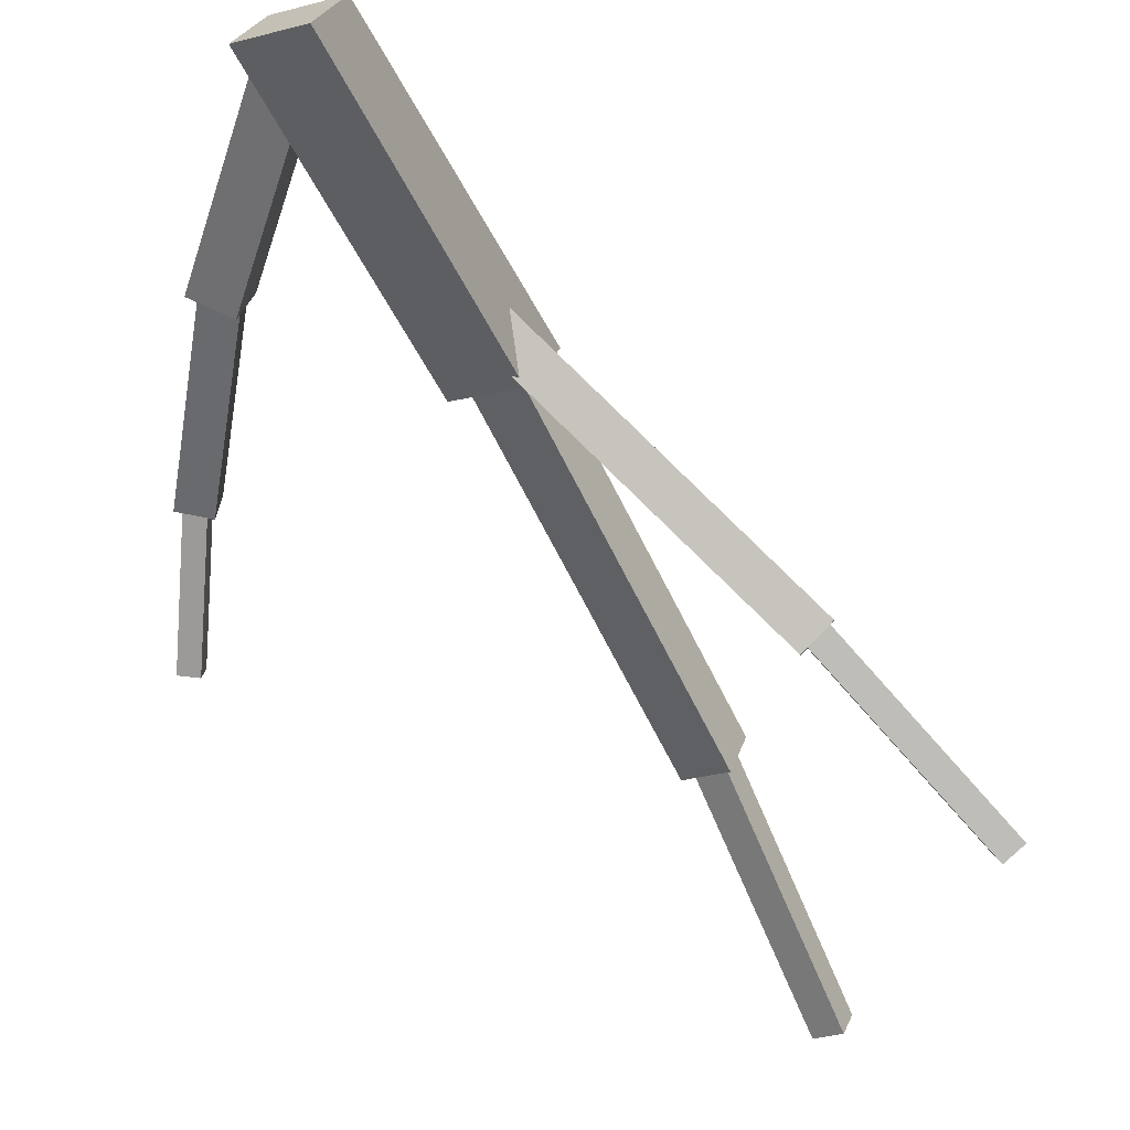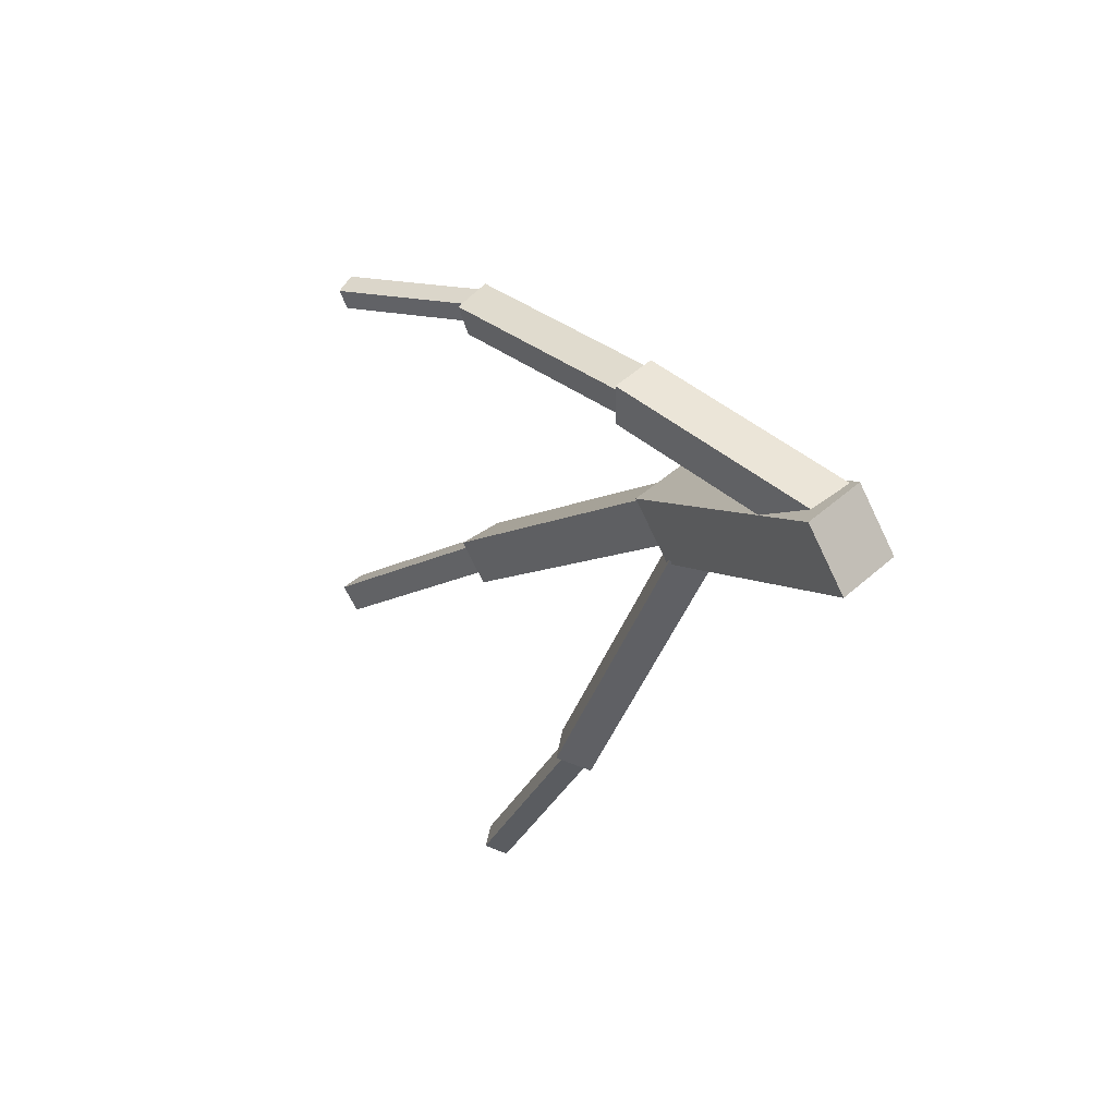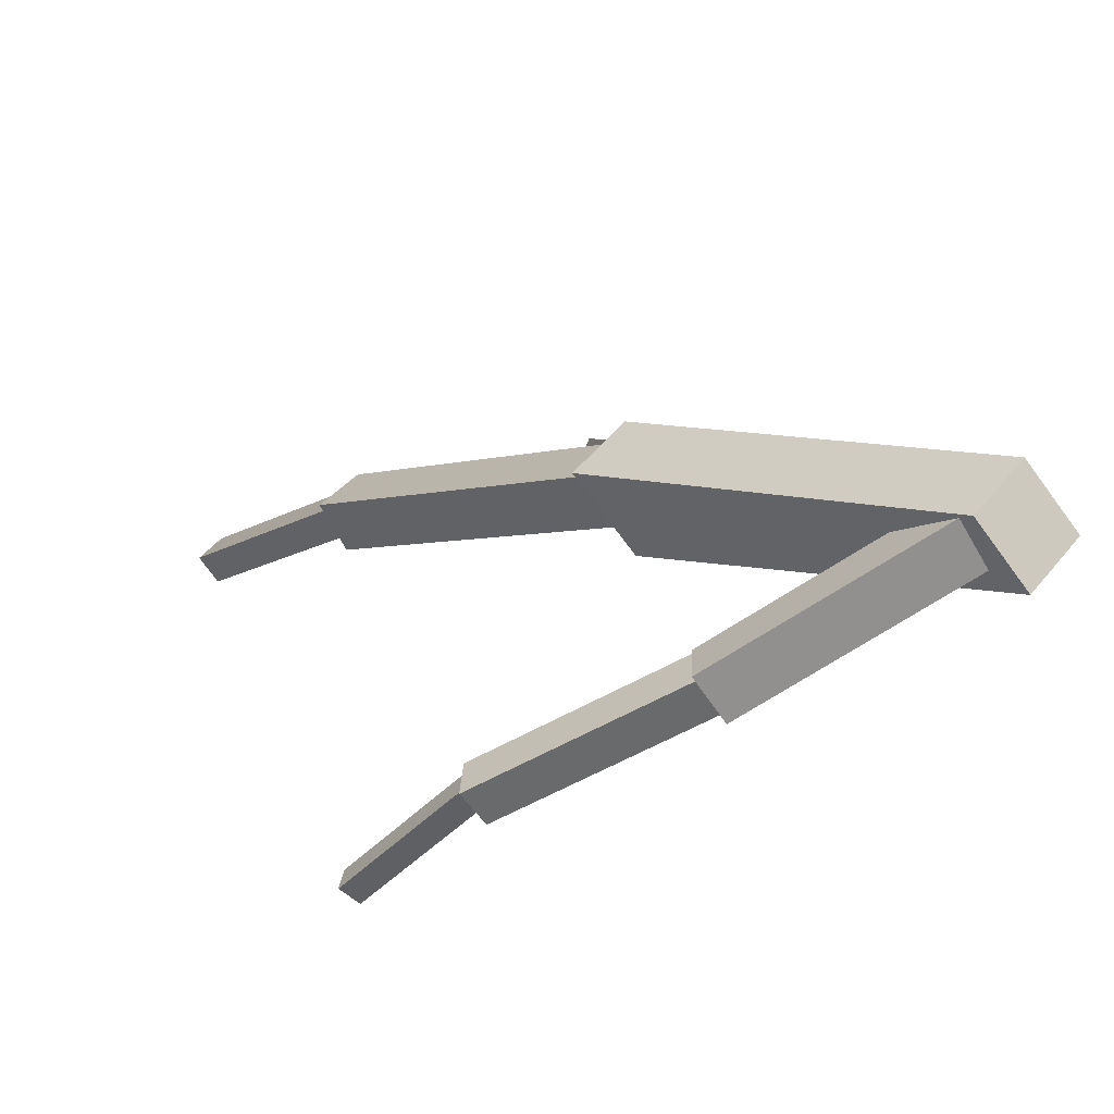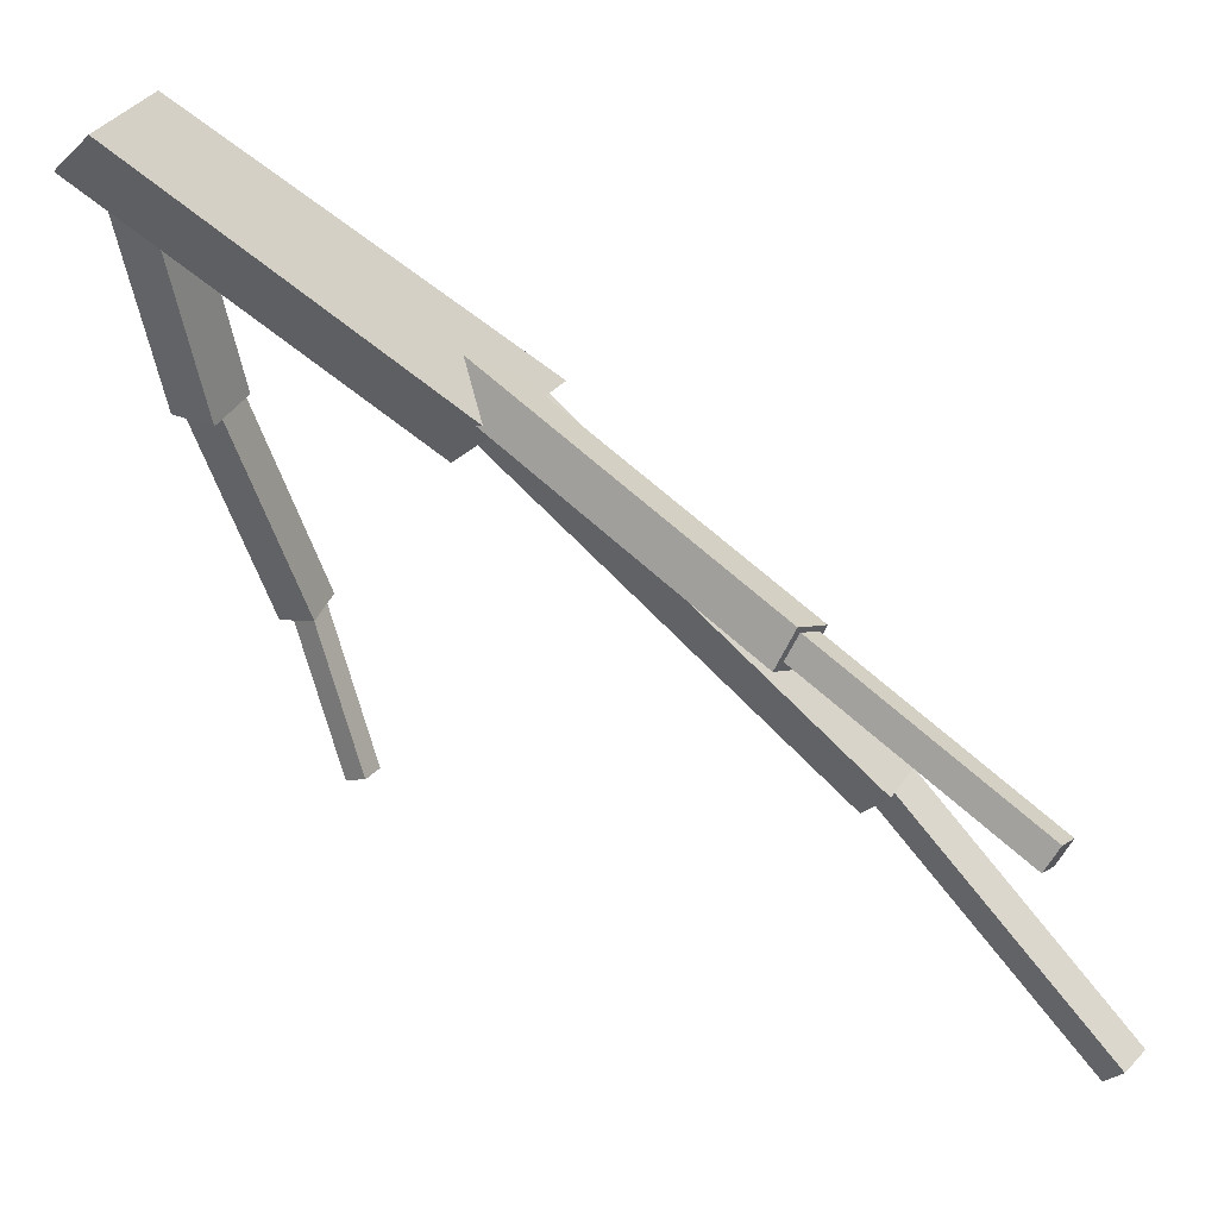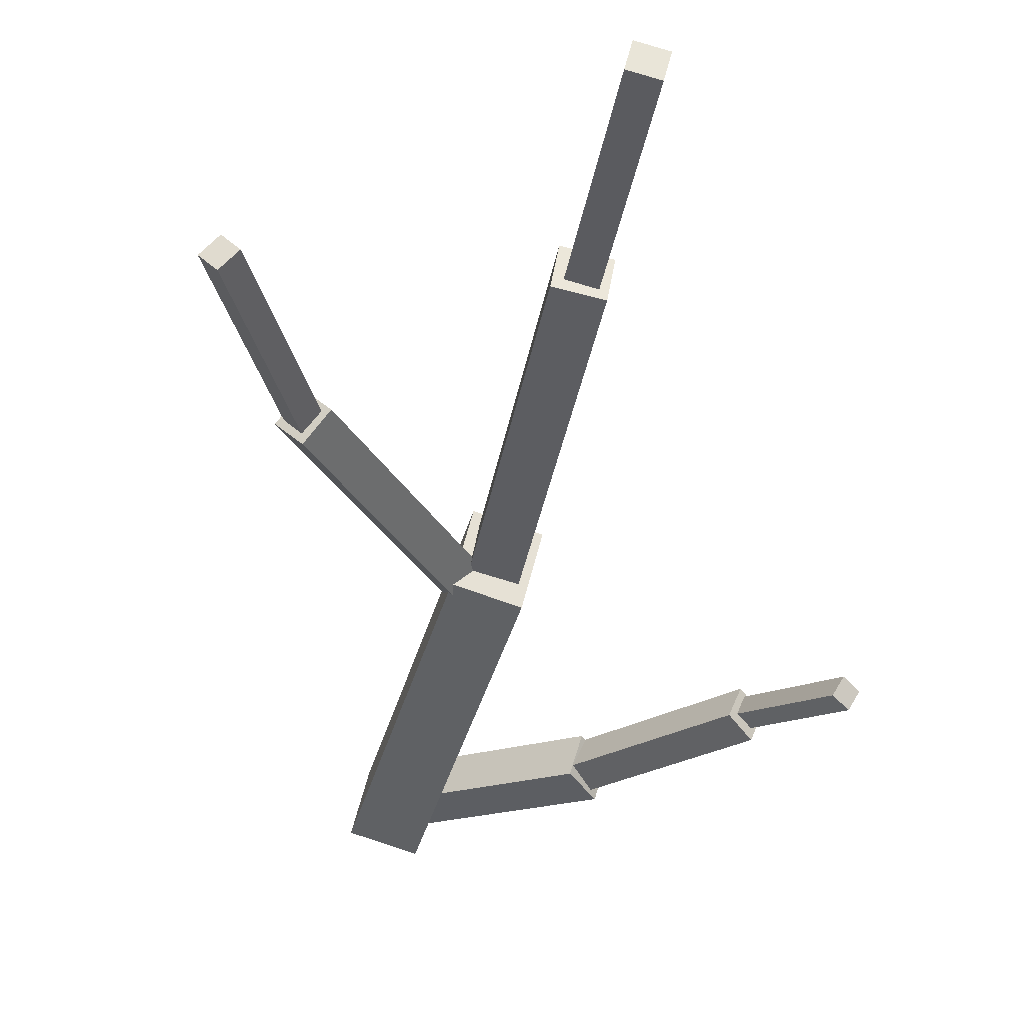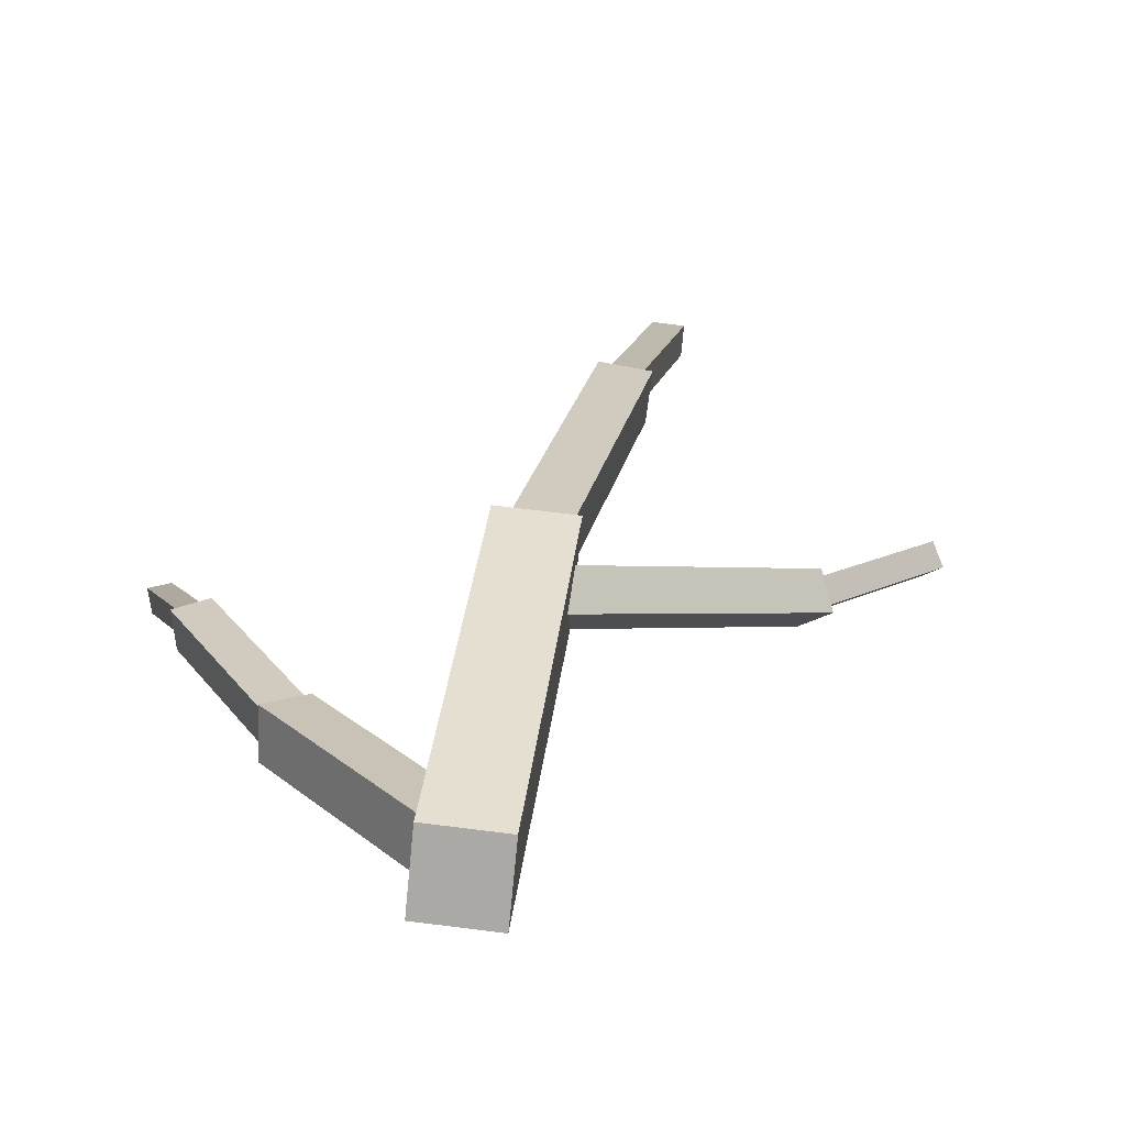
<metadata>
{"format":"obj","ext":"obj","renderer":"f3d","projection":"perspective","resolution":1024,"background":"white","views":[{"elev":-18.0,"azim":18.6,"up":"+Z"},{"elev":-65.6,"azim":-64.1,"up":"+Y"},{"elev":46.9,"azim":-62.8,"up":"+Z"},{"elev":-17.7,"azim":51.5,"up":"+Z"},{"elev":-76.4,"azim":151.9,"up":"+Z"},{"elev":60.9,"azim":-1.2,"up":"+Z"}]}
</metadata>
<code>
o cube
v 0.8852 1.47 -0.3949
v 0.776 1.498 -0.3972
v 0.8703 1.403 -0.4808
v 0.7611 1.431 -0.4832
v 0.5822 0.7745 0.1996
v 0.6914 0.7472 0.202
v 0.5673 0.7076 0.1136
v 0.6765 0.6803 0.116
f 4 7 5 2
f 3 4 2 1
f 8 3 1 6
f 7 8 6 5
f 6 1 2 5
f 7 4 3 8
o cube
v 0.6045 0.0233 0.566
v 0.5867 -0.09288 0.4564
v 0.4457 0.04775 0.566
v 0.7233 0.7925 0.2002
v 0.702 0.6537 0.07387
v 0.5423 0.6783 0.07387
v 0.5637 0.8171 0.2002
v 0.4278 -0.06843 0.4564
f 12 13 14 15
f 9 12 15 11
f 16 10 9 11
f 9 10 13 12
f 11 15 14 16
f 10 16 14 13
o cube
v 0.9832 1.904 -0.8862
v 0.9138 1.919 -0.8908
v 0.9758 1.855 -0.9324
v 0.9064 1.87 -0.9369
v 0.7794 1.451 -0.3774
v 0.8488 1.436 -0.3729
v 0.7719 1.402 -0.4236
v 0.8414 1.387 -0.4191
f 20 23 21 18
f 19 20 18 17
f 24 19 17 22
f 23 24 22 21
f 22 17 18 21
f 23 20 19 24
o cube
v 1.192 0.8941 -0.3446
v 1.147 0.8929 -0.3811
v 1.172 0.9437 -0.3218
v 1.127 0.9425 -0.3584
v 1.441 1.181 -0.7534
v 1.486 1.182 -0.7169
v 1.422 1.231 -0.7307
v 1.467 1.232 -0.6942
f 28 31 29 26
f 27 28 26 25
f 32 27 25 30
f 31 32 30 29
f 30 25 26 29
f 31 28 27 32
o cube
v 0.6941 0.5941 0.2062
v 0.6292 0.5968 0.1476
v 0.6746 0.6774 0.2316
v 0.6097 0.6801 0.173
v 1.146 0.8878 -0.4104
v 1.211 0.8851 -0.3517
v 1.127 0.9711 -0.385
v 1.191 0.9684 -0.3263
f 36 39 37 34
f 35 36 34 33
f 40 35 33 38
f 39 40 38 37
f 38 33 34 37
f 39 36 35 40
o cube
v -0.05744 0.9532 -0.3078
v -0.1032 0.9395 -0.3019
v -0.04976 0.9144 -0.3381
v -0.09551 0.9008 -0.3321
v -0.004977 0.7354 -0.01544
v 0.04077 0.7491 -0.02137
v 0.002696 0.6967 -0.04565
v 0.04844 0.7104 -0.05158
f 44 47 45 42
f 43 44 42 41
f 48 43 41 46
f 47 48 46 45
f 46 41 42 45
f 47 44 43 48
o cube
v 0.05353 0.765 -0.02504
v -0.01835 0.7345 -0.01088
v 0.0608 0.7176 -0.09027
v -0.01107 0.6871 -0.07611
v 0.1847 0.3846 0.2659
v 0.2566 0.4151 0.2518
v 0.192 0.3372 0.2007
v 0.2639 0.3677 0.1865
f 52 55 53 50
f 51 52 50 49
f 56 51 49 54
f 55 56 54 53
f 54 49 50 53
f 55 52 51 56
o cube
v 0.259 0.4383 0.2319
v 0.1736 0.3998 0.2716
v 0.254 0.3694 0.1545
v 0.1686 0.3309 0.1942
v 0.4557 0.06389 0.5527
v 0.5411 0.1024 0.513
v 0.4508 -0.00505 0.4753
v 0.5362 0.03344 0.4356
f 60 63 61 58
f 59 60 58 57
f 64 59 57 62
f 63 64 62 61
f 62 57 58 61
f 63 60 59 64

</code>
